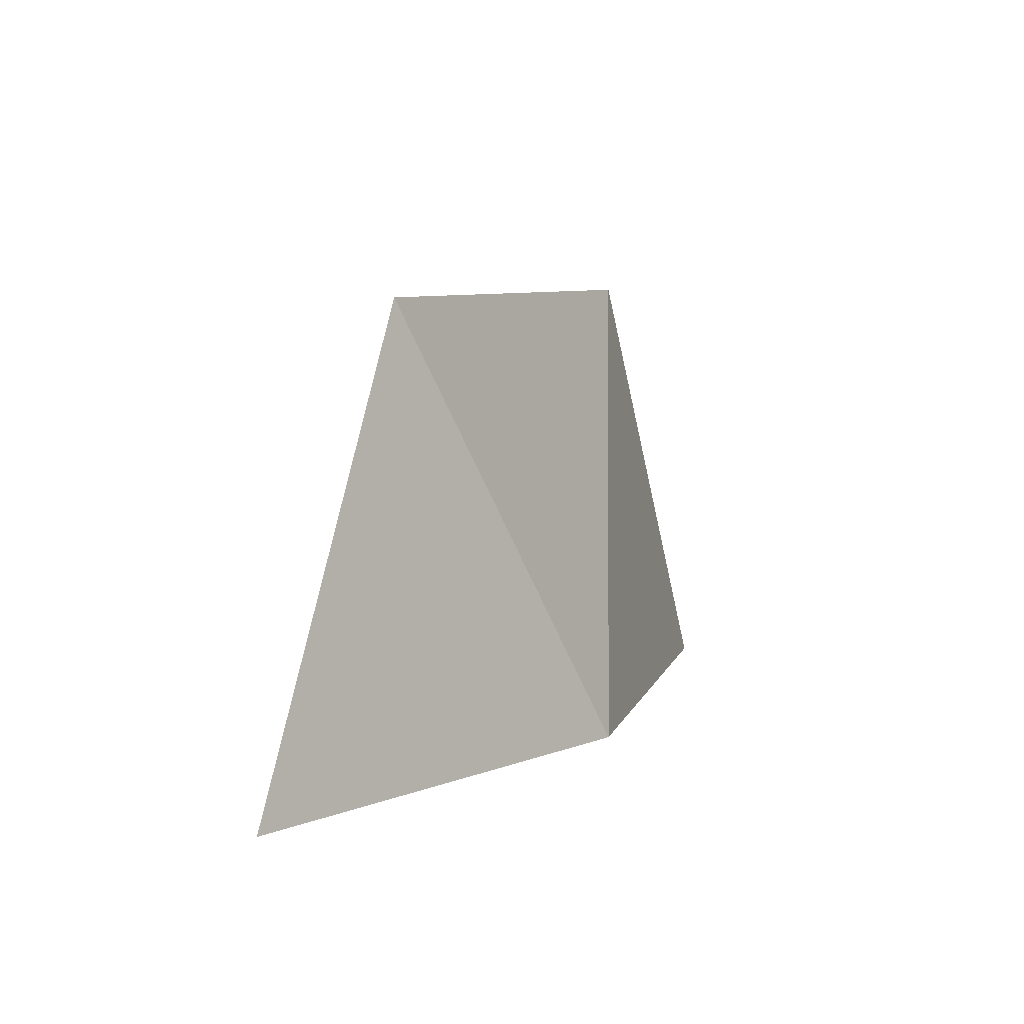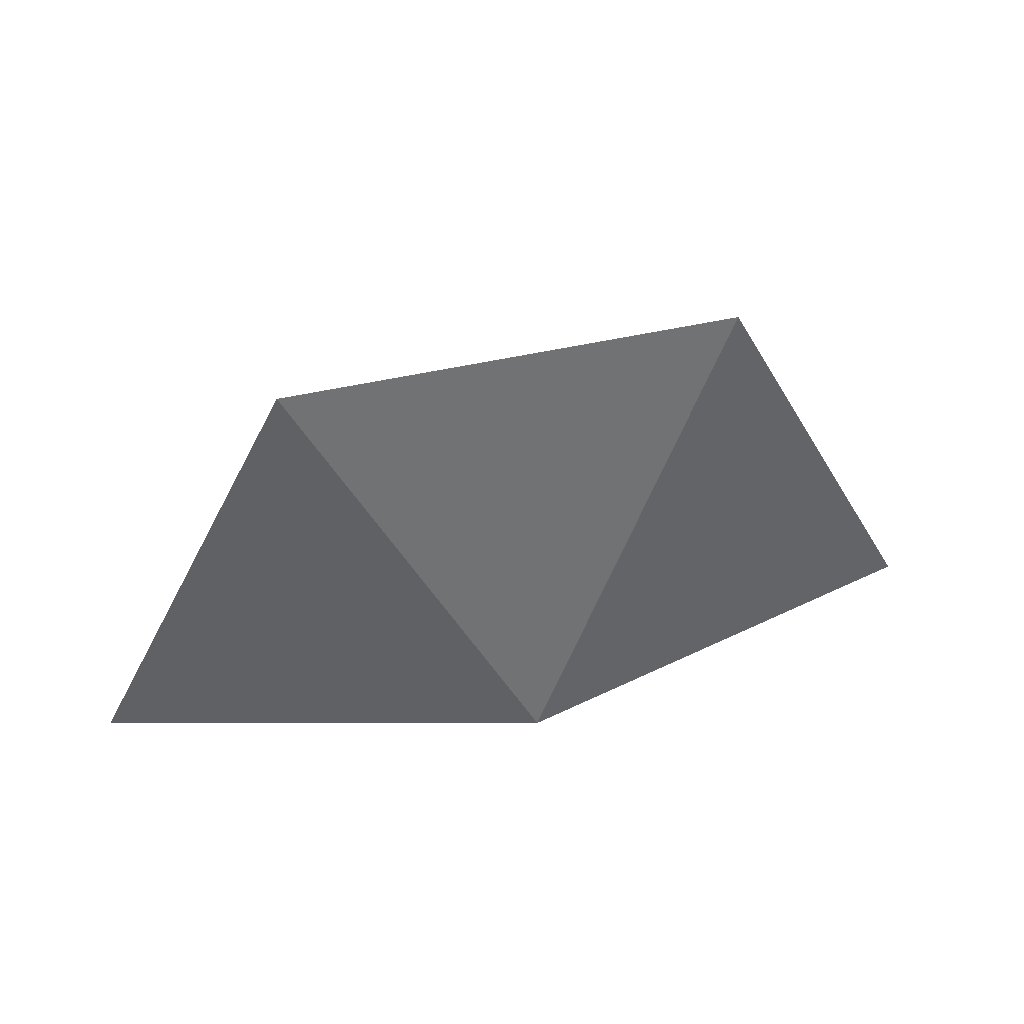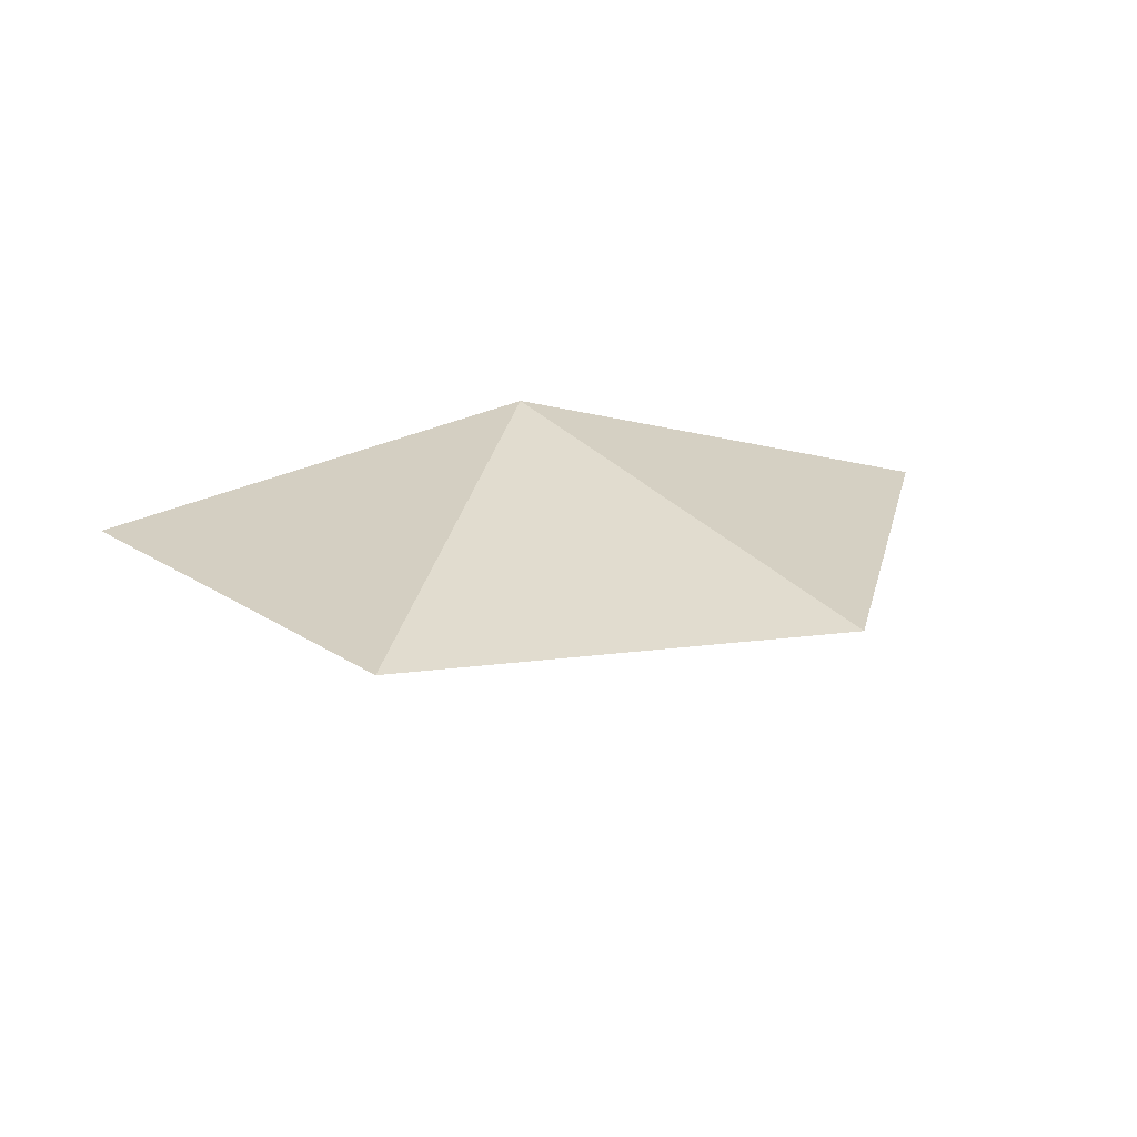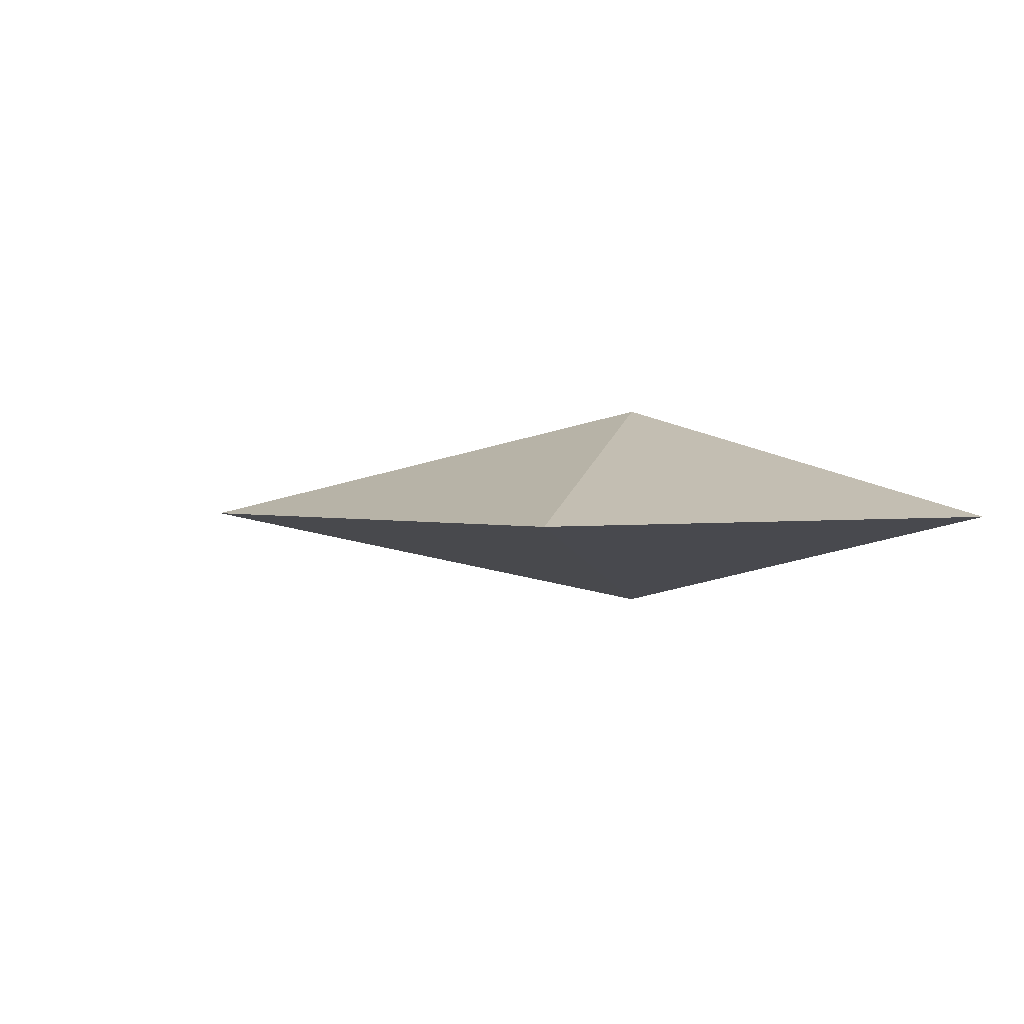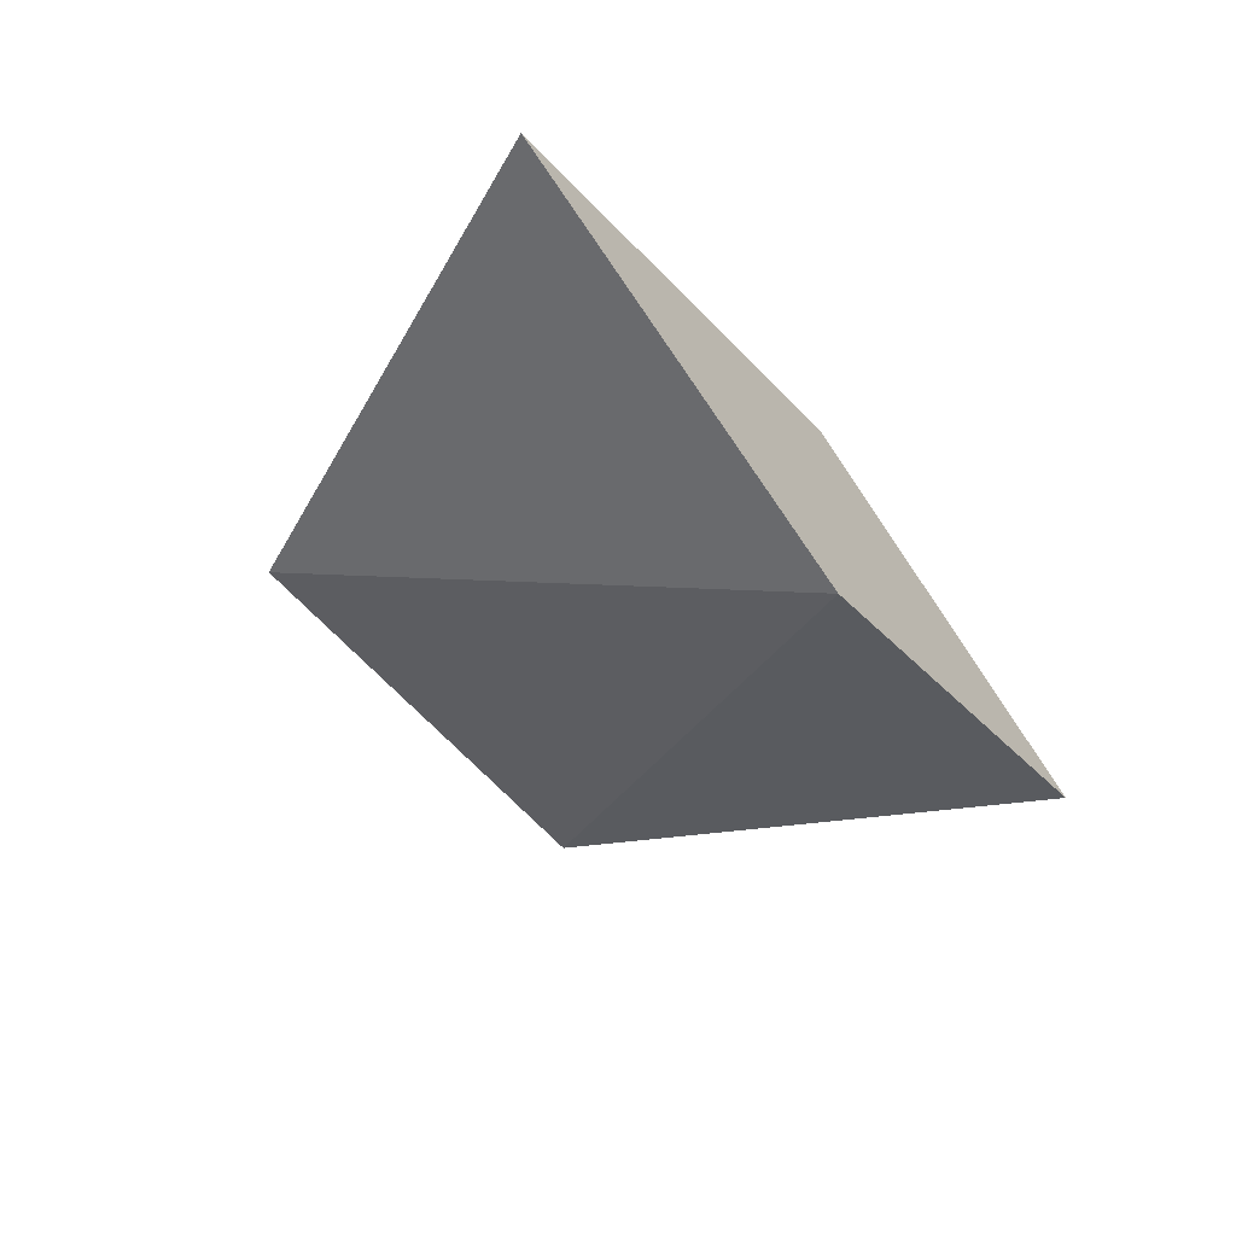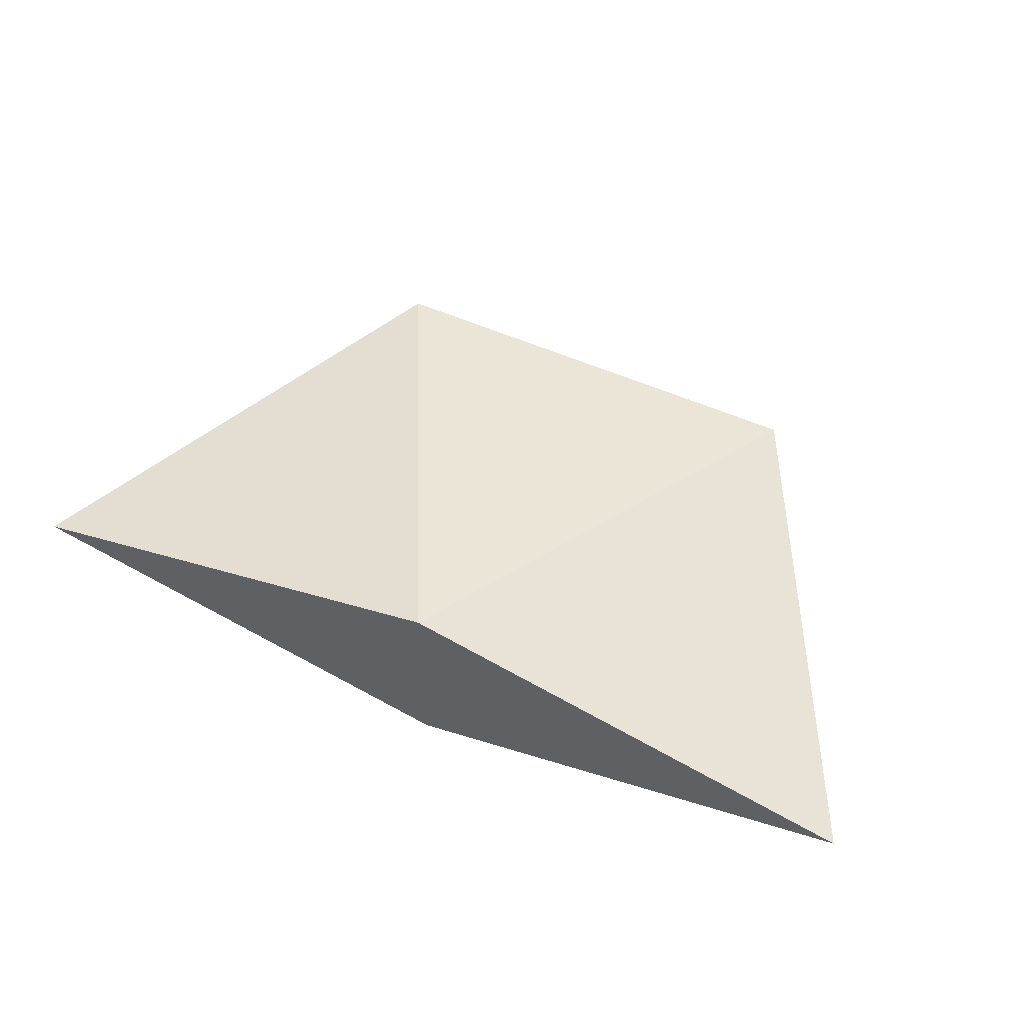
<metadata>
{"format":"obj","ext":"obj","renderer":"f3d","projection":"perspective","resolution":1024,"background":"white","views":[{"elev":7.6,"azim":-61.3,"up":"+Z"},{"elev":49.4,"azim":-14.1,"up":"+Z"},{"elev":20.0,"azim":-13.3,"up":"+Y"},{"elev":2.5,"azim":39.6,"up":"+Y"},{"elev":-47.9,"azim":125.0,"up":"+Y"},{"elev":56.7,"azim":-155.6,"up":"+Y"}]}
</metadata>
<code>
o obj1
v -32 0 36
v 32 0 36
v 64 0 -28
v -64 0 -28
v 0 16 -28
v 0 -16 -28
v -12 6 -28
v 12 6 -28
v 12 -6 -28
v -12 -6 -28
f 1 2 5
f 1 2 6
f 1 4 5
f 1 4 6
f 2 3 5
f 2 3 6
f 3 5 4
f 3 4 6

</code>
